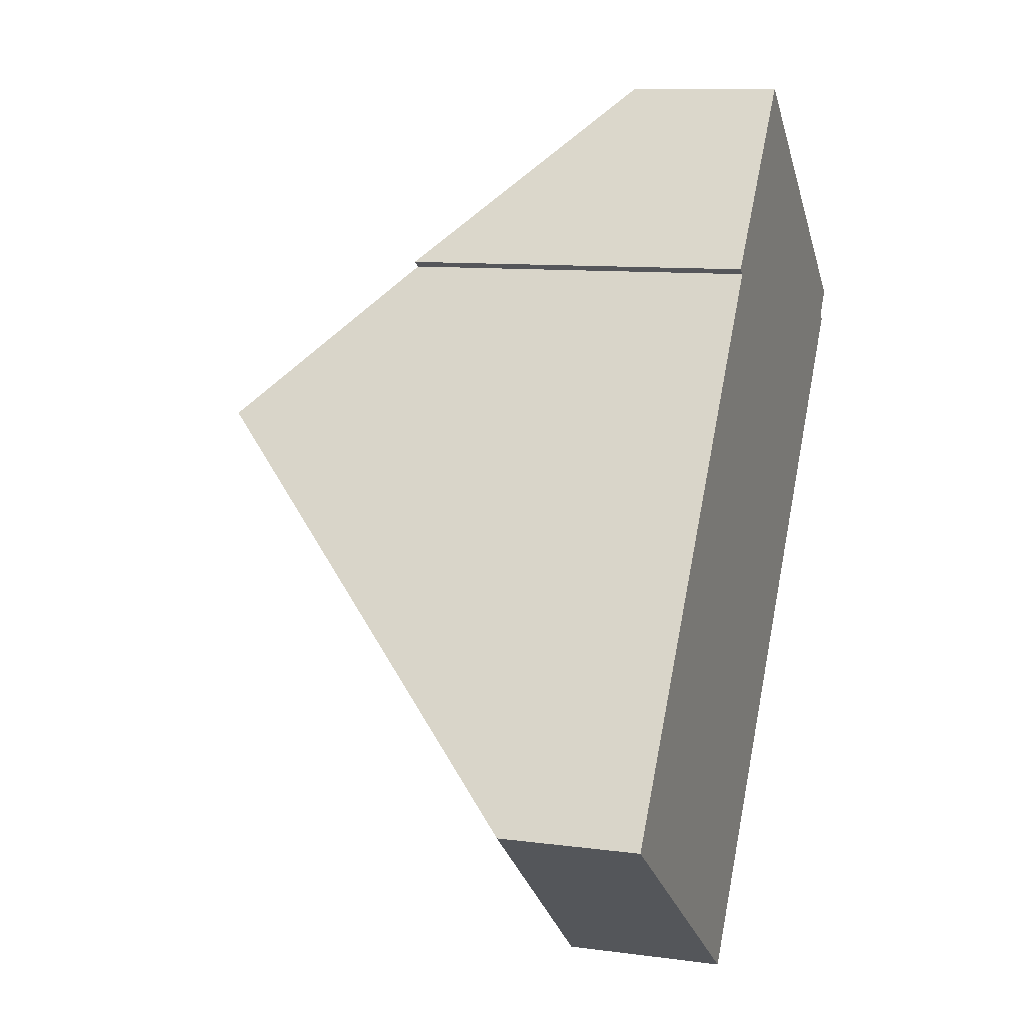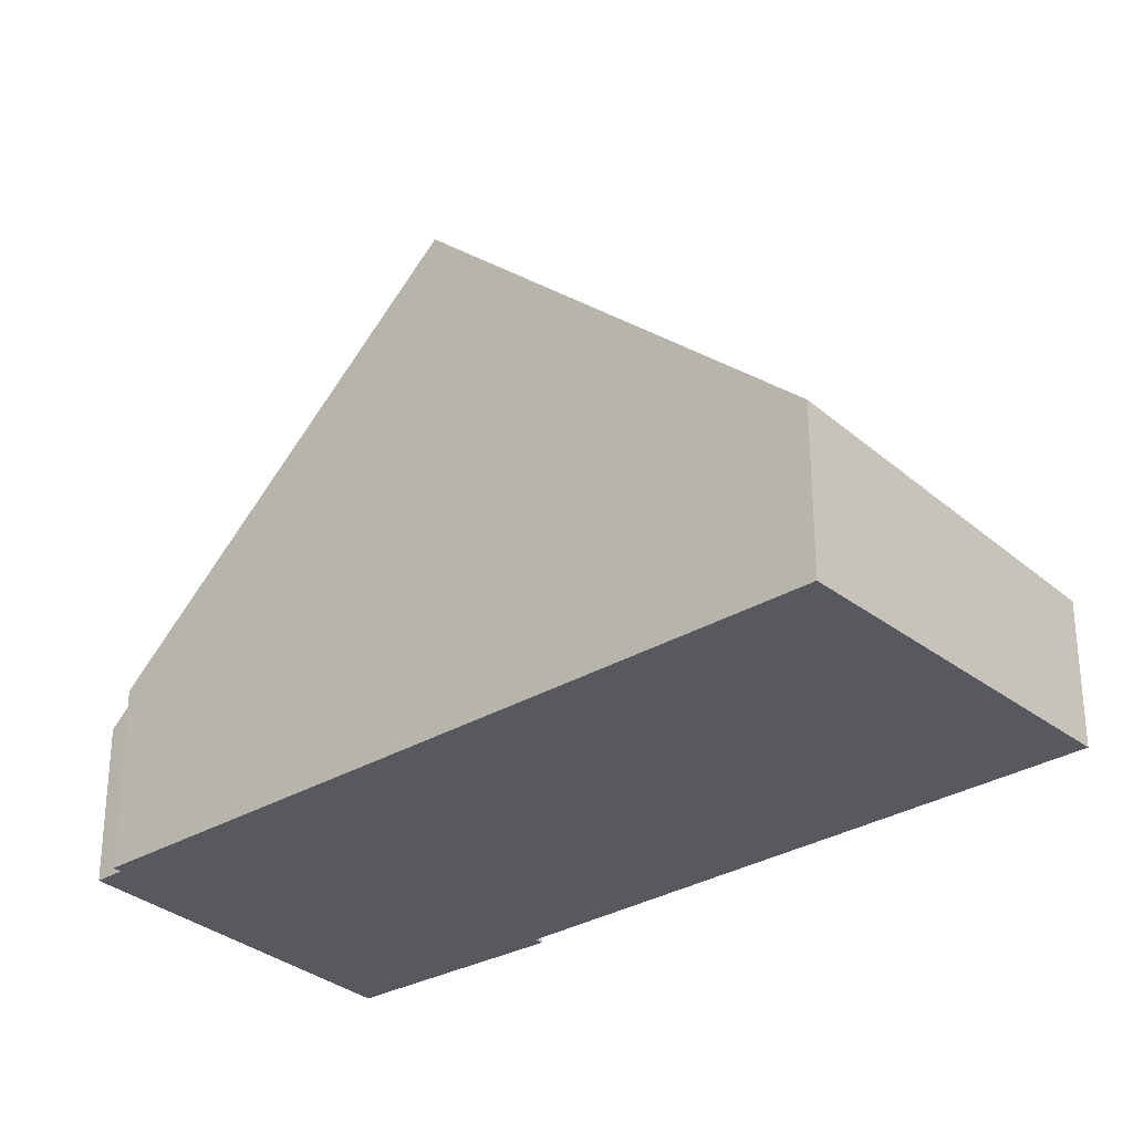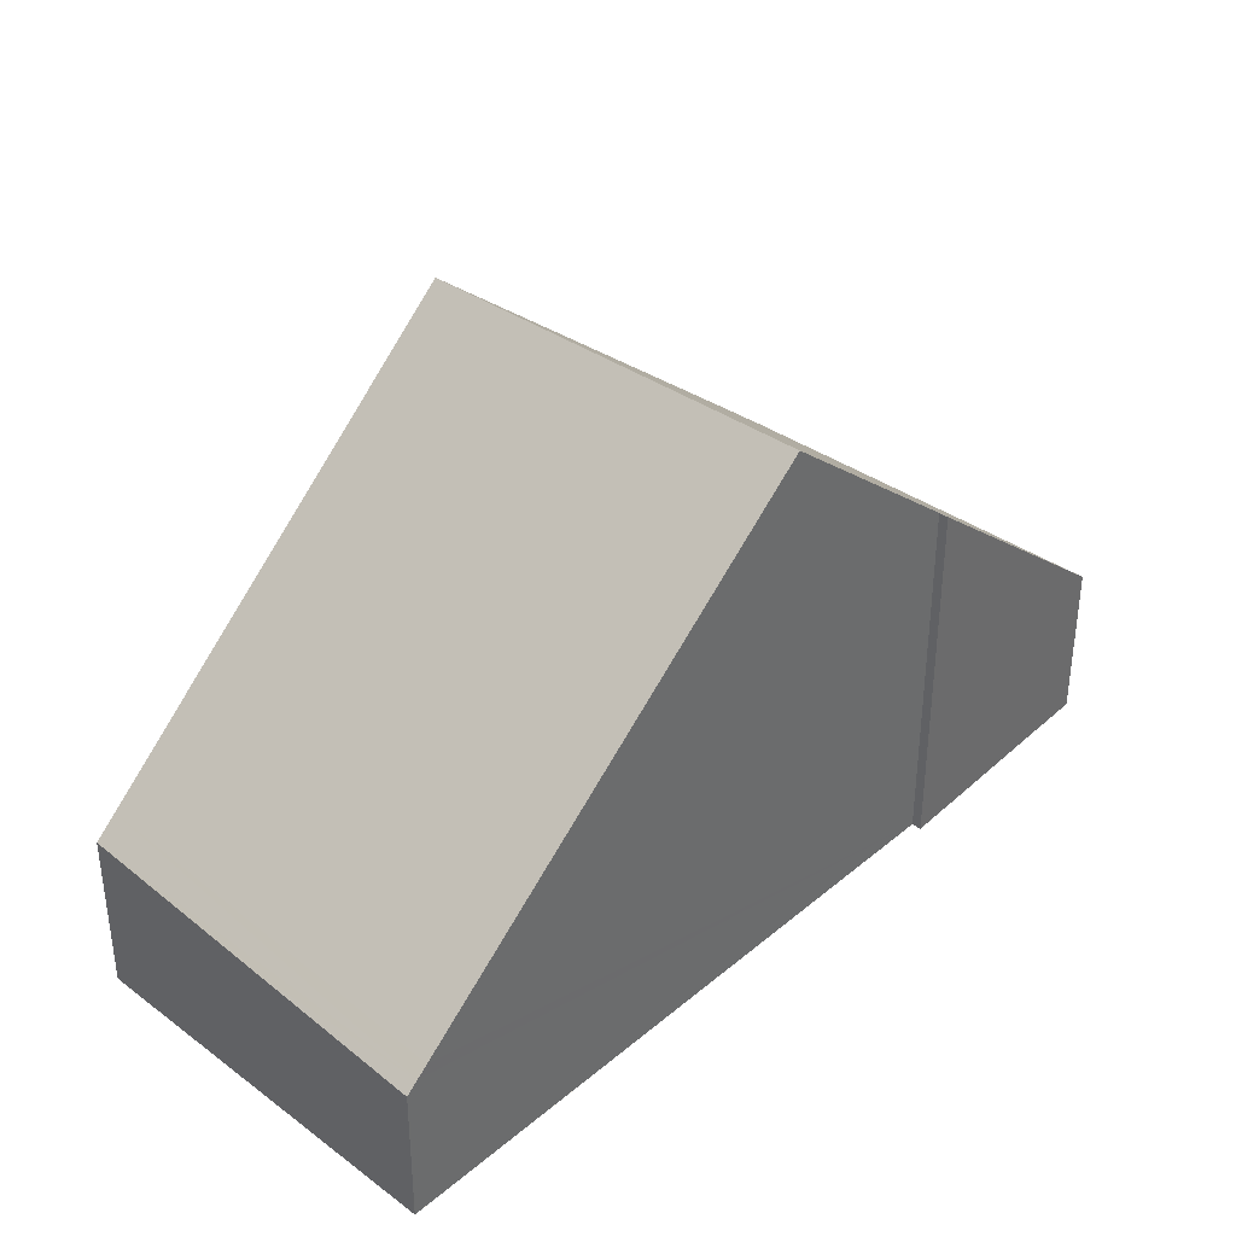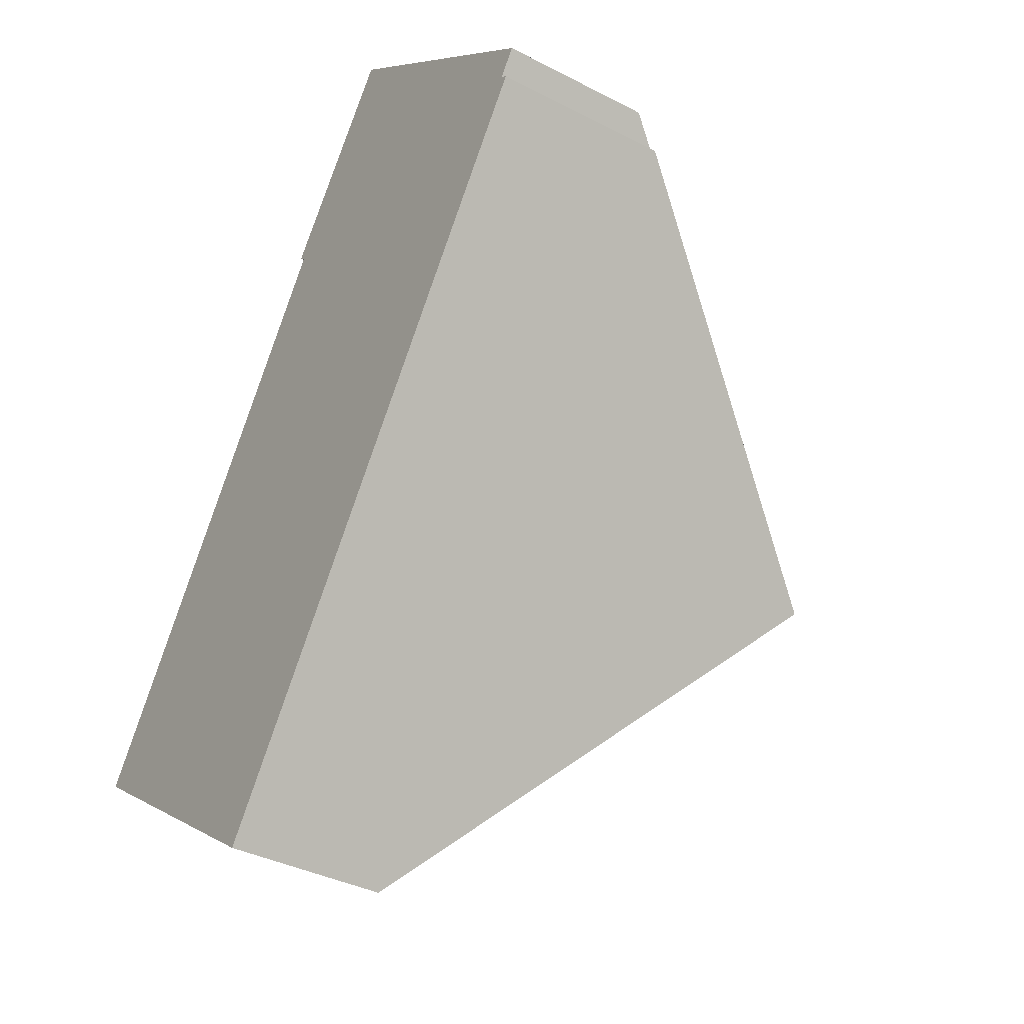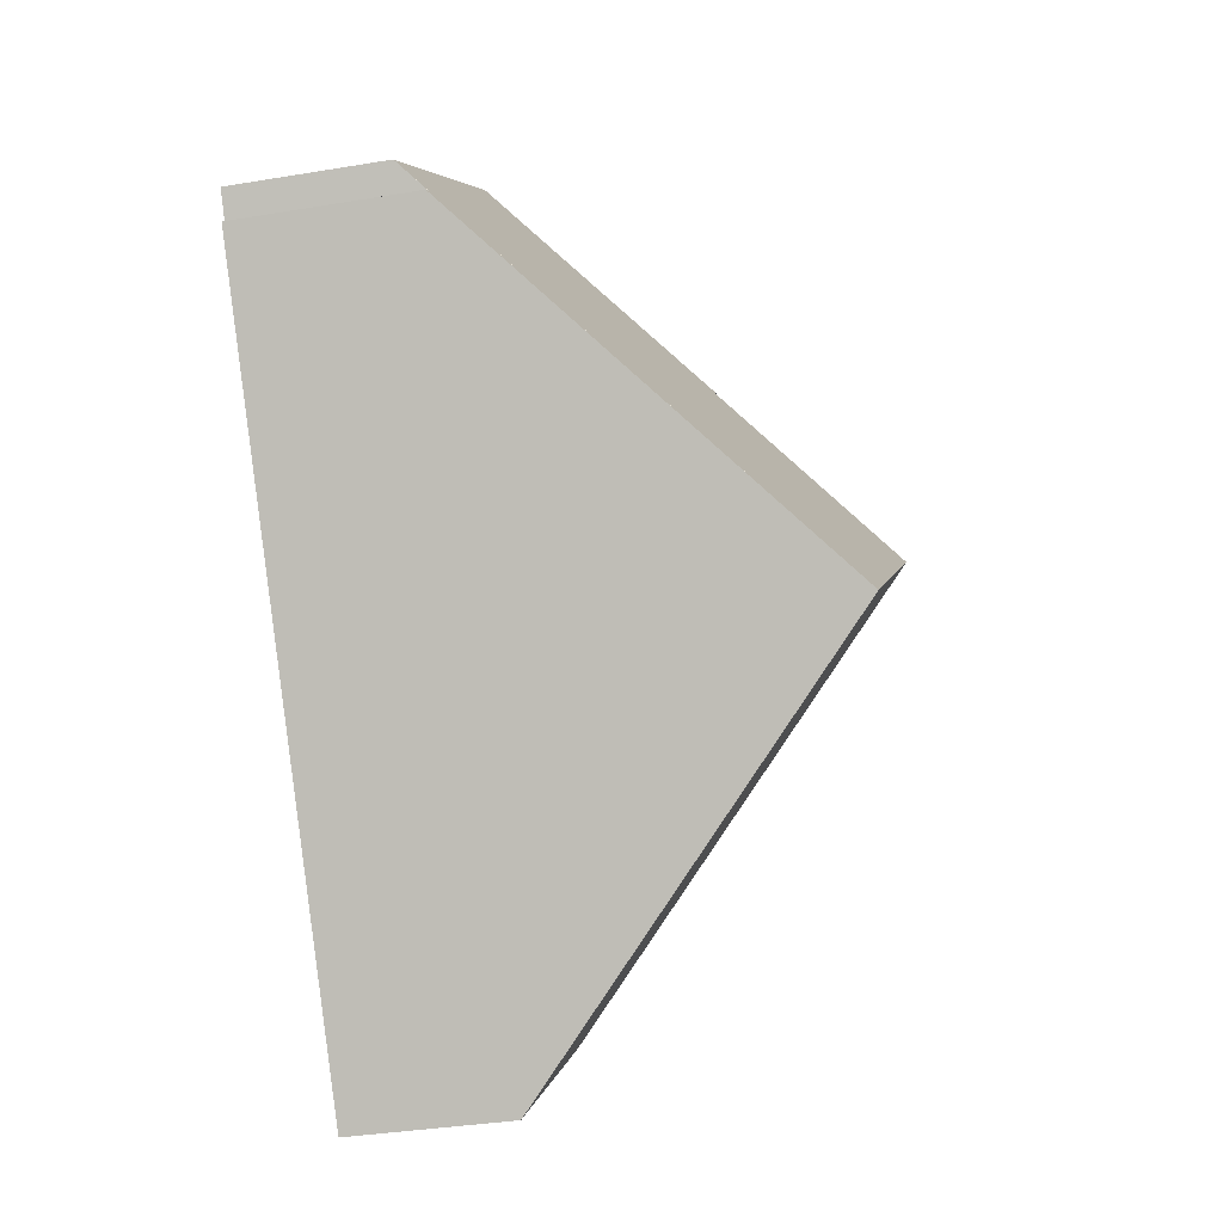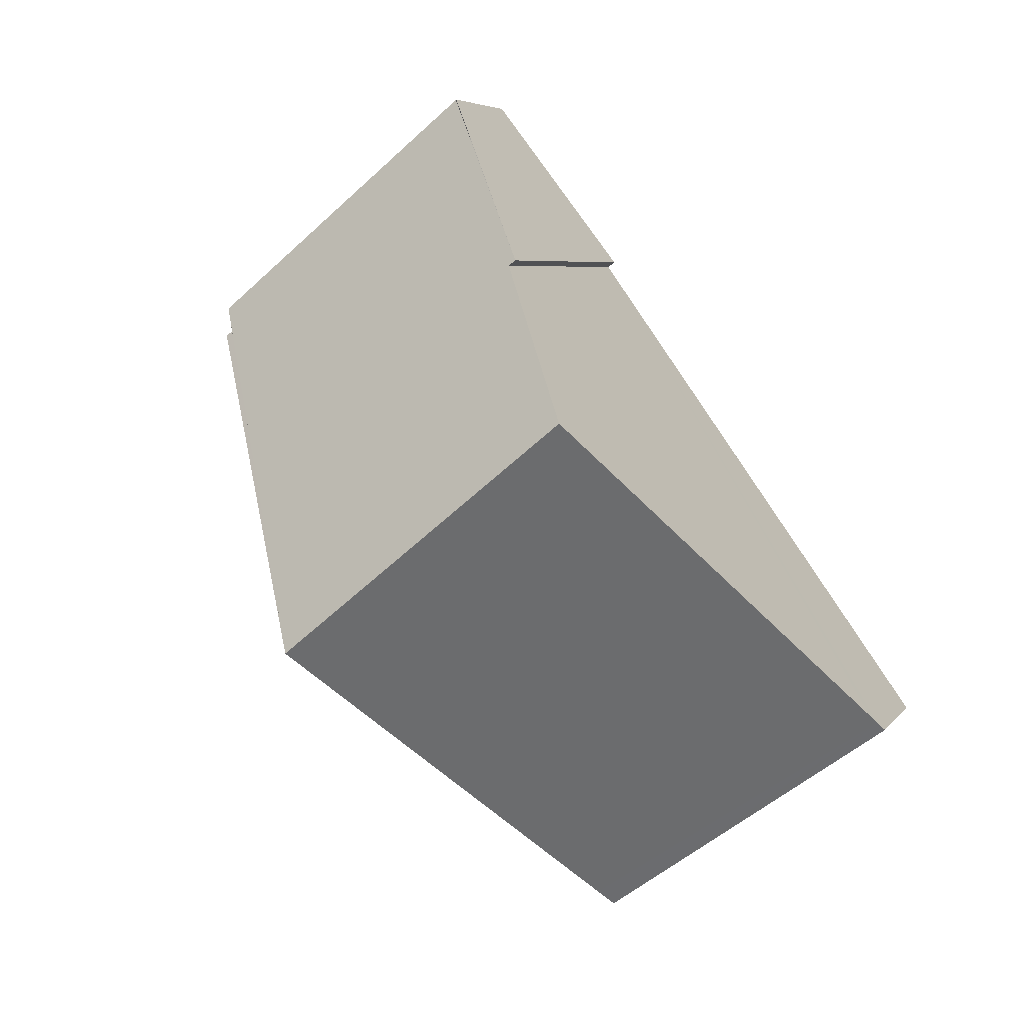
<metadata>
{"format":"obj","ext":"obj","renderer":"f3d","projection":"perspective","resolution":1024,"background":"white","views":[{"elev":9.9,"azim":-70.9,"up":"+Z"},{"elev":-30.3,"azim":167.3,"up":"+Y"},{"elev":39.5,"azim":-100.8,"up":"+Y"},{"elev":-37.4,"azim":56.4,"up":"+Z"},{"elev":-35.5,"azim":102.4,"up":"+Z"},{"elev":5.8,"azim":-160.8,"up":"+Z"}]}
</metadata>
<code>
v  7.937 2.488 11.12
v  5.792 5.719 8.111
v  5.672 5.727 8.198
v  8.724 8.342 1.832
v  4.051 8.342 5.673
v  12.55 2.488 7.327
v  12.26 2.928 6.913
v  12.38 2.92 6.829
v  0.107 2.4 0.15
v  2.202 2.4 -1.572
v  0 2.239 1.371e-16
v  4.854 2.594 -3.467
v  5.059 2.898 -3.186
v  0.206 2.55 0.289
v  5.792 -4.967e-16 8.111
v  0 0 0
v  0.107 -9.185e-18 0.15
v  4.051 -3.474e-16 5.673
v  0.206 -1.77e-17 0.289
v  5.672 -5.02e-16 8.198
v  7.929 2.488 11.12
v  7.929 -6.811e-16 11.12
v  4.854 2.123e-16 -3.467
v  2.202 9.626e-17 -1.572
v  7.937 -6.807e-16 11.12
v  12.55 -4.486e-16 7.327
v  12.26 -4.233e-16 6.913
v  12.38 -4.182e-16 6.829
v  8.724 -1.122e-16 1.832
v  5.059 1.951e-16 -3.186
g defaultobject
f 1 2 3
f 2 4 5
f 4 2 1
f 4 1 6
f 4 6 7
f 8 4 7
f 9 10 11
f 10 9 12
f 12 9 13
f 13 9 14
f 13 14 5
f 13 5 4
f 14 2 5
f 2 14 15
f 15 14 9
f 15 9 11
f 15 11 16
f 15 16 17
f 15 17 18
f 18 17 19
f 20 21 3
f 21 20 22
f 2 20 3
f 20 2 15
f 23 10 12
f 10 23 24
f 10 24 11
f 11 24 16
f 25 6 1
f 6 25 26
f 27 8 7
f 8 27 28
f 6 27 7
f 27 6 26
f 28 4 8
f 4 28 29
f 4 29 13
f 13 29 30
f 13 30 12
f 12 30 23
f 20 25 22
f 25 20 26
f 26 20 27
f 27 20 28
f 28 20 15
f 28 15 29
f 29 15 18
f 29 18 19
f 29 19 30
f 30 19 17
f 30 17 16
f 30 16 24
f 30 24 23

</code>
